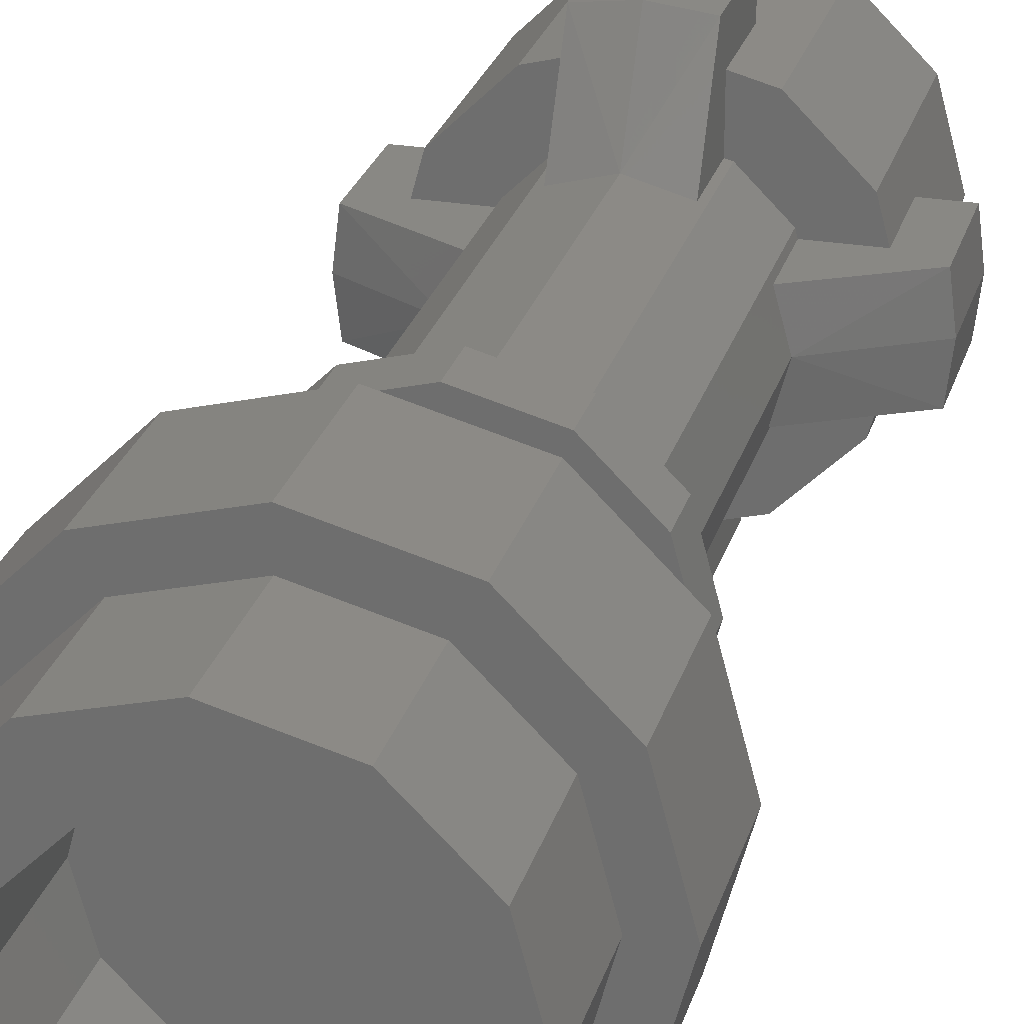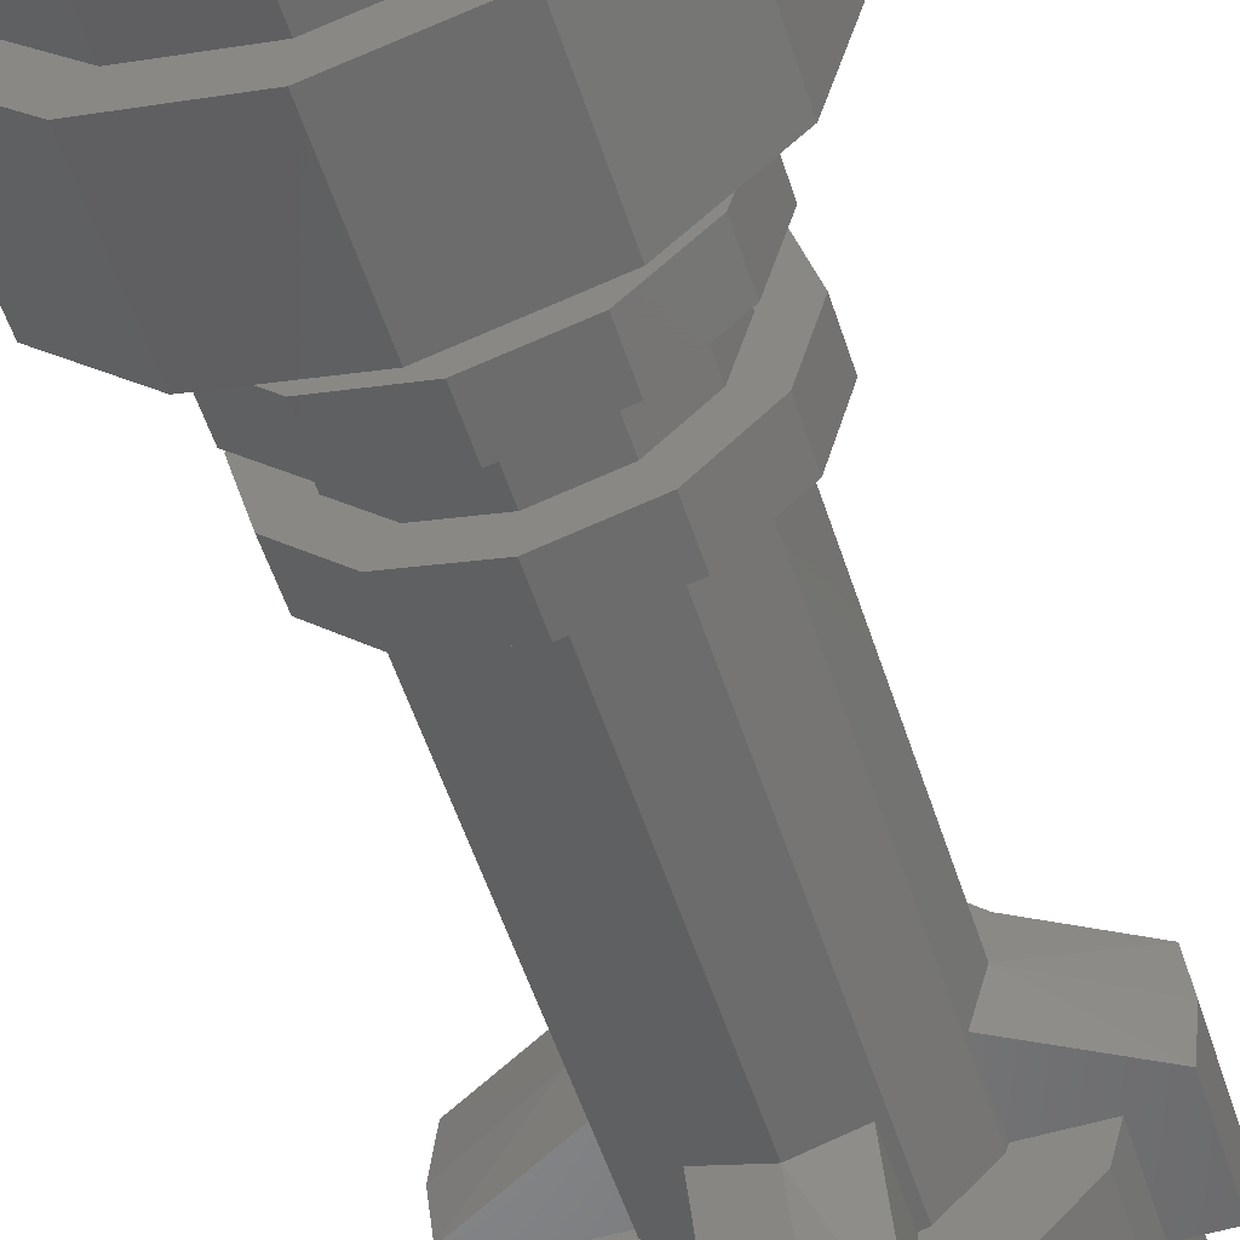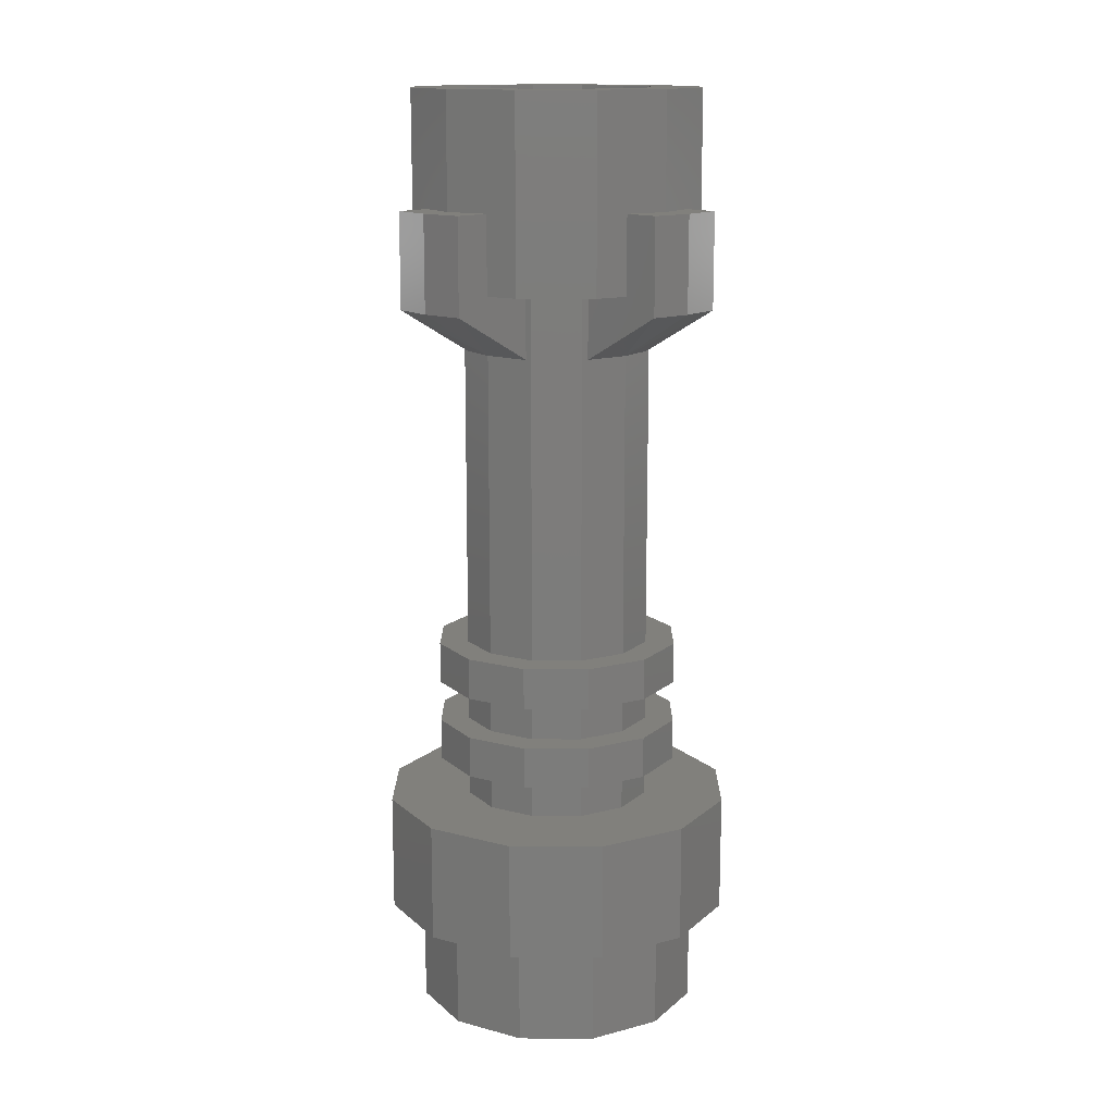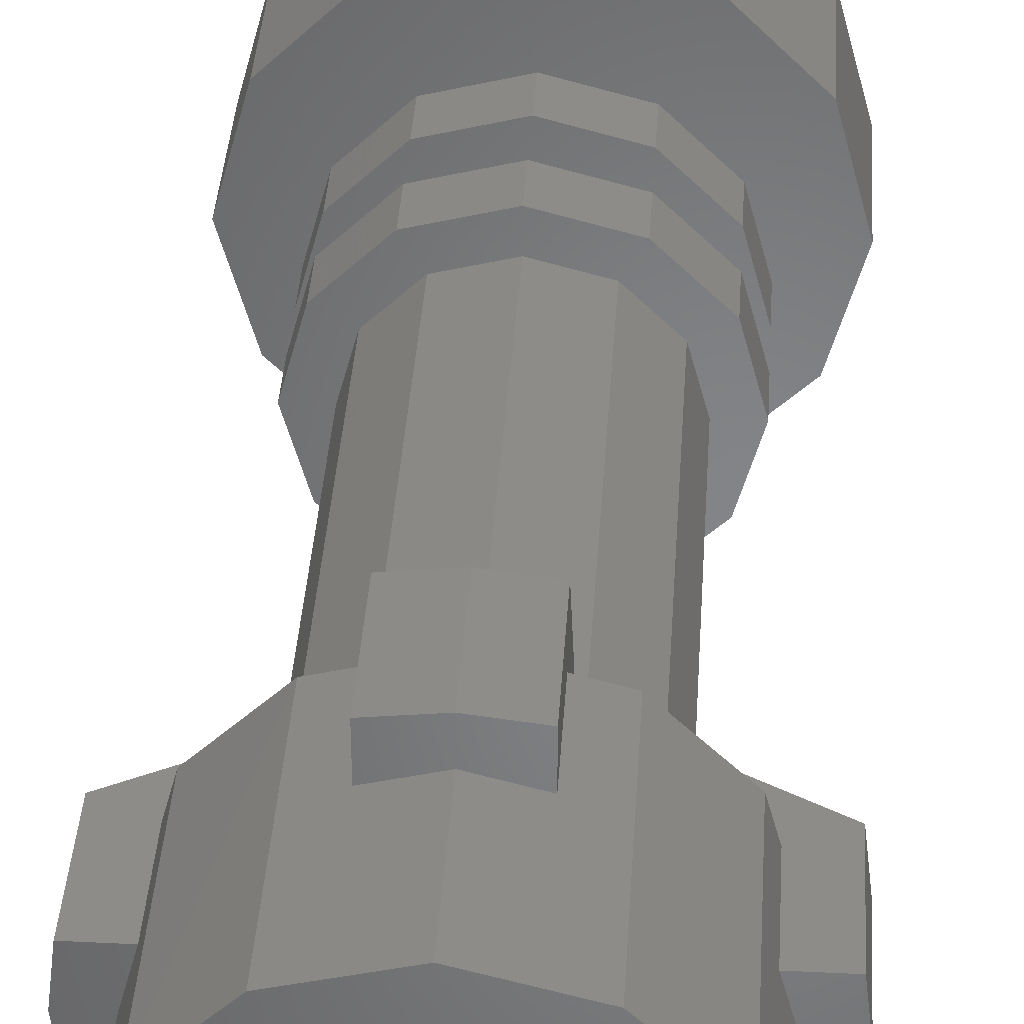
<metadata>
{"format":"stl","ext":"stl","renderer":"f3d","projection":"perspective","resolution":1024,"background":"white","views":[{"elev":26.0,"azim":15.0,"up":"+Z"},{"elev":-54.1,"azim":17.7,"up":"+Z"},{"elev":14.3,"azim":-44.7,"up":"+Y"},{"elev":37.4,"azim":-176.4,"up":"+Z"}]}
</metadata>
<code>
# stl→obj: 311 verts, 476 faces
v 0.2598 -1.22 0.15
v 0.15 -1.42 0.2598
v 0.2598 -1.42 0.15
v 0.15 -1.22 0.2598
v 0 -1.42 0.3
v 0 -1.22 0.3
v -0.15 -1.42 0.2598
v -0.15 -1.22 0.2598
v -0.2598 -1.42 0.15
v -0.2598 -1.22 0.15
v -0.3 -1.42 0
v -0.3 -1.22 0
v -0.2598 -1.22 -0.15
v -0.2598 -1.42 -0.15
v -0.15 -1.22 -0.2598
v -0.15 -1.42 -0.2598
v 0 -1.42 -0.3
v 0 -1.22 -0.3
v 0.15 -1.42 -0.2598
v 0.15 -1.22 -0.2598
v 0.2598 -1.42 -0.15
v 0.2598 -1.22 -0.15
v 0.3 -1.42 0
v 0.3 -1.22 0
v 0 -1.22 0
v 0 -1.42 0
v 0.1819 -1.08 0.105
v 0.105 -1.15 0.1819
v 0.1819 -1.15 0.105
v 0.105 -1.08 0.1819
v 0 -1.15 0.21
v 0 -1.08 0.21
v -0.105 -1.15 0.1819
v -0.105 -1.08 0.1819
v -0.1819 -1.15 0.105
v -0.1819 -1.08 0.105
v -0.21 -1.15 0
v -0.21 -1.08 0
v -0.1819 -1.15 -0.105
v -0.1819 -1.08 -0.105
v -0.105 -1.15 -0.1819
v -0.105 -1.08 -0.1819
v 0 -1.15 -0.21
v 0 -1.08 -0.21
v 0.105 -1.15 -0.1819
v 0.105 -1.08 -0.1819
v 0.1819 -1.15 -0.105
v 0.1819 -1.08 -0.105
v 0.21 -1.15 0
v 0.21 -1.08 0
v 0 -1.08 0
v 0 -1.15 0
v 0.1819 -0.9401 0.105
v 0.105 -1.01 0.1819
v 0.1819 -1.01 0.105
v 0.105 -0.9401 0.1819
v 0 -1.01 0.21
v 0 -0.9401 0.21
v -0.105 -1.01 0.1819
v -0.105 -0.9401 0.1819
v -0.1819 -1.01 0.105
v -0.1819 -0.9401 0.105
v -0.21 -1.01 0
v -0.21 -0.9401 0
v -0.1819 -1.01 -0.105
v -0.1819 -0.9401 -0.105
v -0.105 -1.01 -0.1819
v -0.105 -0.9401 -0.1819
v 0 -1.01 -0.21
v 0 -0.9401 -0.21
v 0.105 -1.01 -0.1819
v 0.105 -0.9401 -0.1819
v 0.1819 -1.01 -0.105
v 0.1819 -0.9401 -0.105
v 0.21 -1.01 0
v 0.21 -0.9401 0
v 0 -0.9401 0
v 0 -1.01 0
v 0.16 -0.32 0
v 0.1386 -0.32 0.08
v 0.1386 -0.9401 0.08
v 0.245 0 0
v 0.2122 -0.32 0.1225
v 0.245 -0.32 0
v 0.16 -0.9401 0
v 0.2122 0 0.1225
v 0.08 -0.32 0.1386
v 0.08 -0.9401 0.1386
v 0.1225 -0.32 0.2122
v 0.1225 0 0.2122
v 0 -0.32 0.16
v 0 -0.9401 0.16
v 0 -0.32 0.245
v 0 0 0.245
v -0.08 -0.32 0.1386
v -0.08 -0.9401 0.1386
v -0.1225 -0.32 0.2122
v -0.1225 0 0.2122
v -0.1386 -0.32 0.08
v -0.1386 -0.9401 0.08
v -0.2122 -0.32 0.1225
v -0.2122 0 0.1225
v -0.16 -0.32 0
v -0.16 -0.9401 0
v -0.245 -0.32 0
v -0.245 0 0
v -0.1386 -0.32 -0.08
v -0.1386 -0.9401 -0.08
v -0.2122 -0.32 -0.1225
v -0.2122 0 -0.1225
v -0.08 -0.32 -0.1386
v -0.08 -0.9401 -0.1386
v -0.1225 -0.32 -0.2122
v -0.1225 0 -0.2122
v 0 -0.32 -0.16
v 0 -0.9401 -0.16
v 0 -0.32 -0.245
v 0 0 -0.245
v 0.08 -0.32 -0.1386
v 0.08 -0.9401 -0.1386
v 0.1225 -0.32 -0.2122
v 0.1225 0 -0.2122
v 0.1386 -0.32 -0.08
v 0.1386 -0.9401 -0.08
v 0.2122 -0.32 -0.1225
v 0.2122 0 -0.1225
v -0.07084 -0.1901 -0.2866
v -0.07084 -0.3486 -0.2866
v -0.07084 -0.32 -0.226
v 0 -0.3486 -0.295
v 0 -0.4286 -0.16
v -0.07084 -0.43 -0.141
v -0.07084 -0.1901 -0.226
v -0.07084 -0.32 -0.141
v 0 -0.1901 -0.245
v 0 -0.1901 -0.295
v 0.06916 -0.1901 -0.2866
v 0.06916 -0.32 -0.226
v 0.06916 -0.3486 -0.2866
v 0.06916 -0.43 -0.1414
v 0.06916 -0.1901 -0.226
v 0.06916 -0.32 -0.1414
v 0.16 -1.01 0
v 0.1386 -1.01 0.08
v 0.1386 -1.08 0.08
v 0.16 -1.08 0
v 0.08 -1.01 0.1386
v 0.08 -1.08 0.1386
v 0 -1.01 0.16
v 0 -1.08 0.16
v -0.08 -1.01 0.1386
v -0.08 -1.08 0.1386
v -0.1386 -1.01 0.08
v -0.1386 -1.08 0.08
v -0.16 -1.01 0
v -0.16 -1.08 0
v -0.1386 -1.01 -0.08
v -0.1386 -1.08 -0.08
v -0.08 -1.01 -0.1386
v -0.08 -1.08 -0.1386
v 0 -1.01 -0.16
v 0 -1.08 -0.16
v 0.08 -1.01 -0.1386
v 0.08 -1.08 -0.1386
v 0.1386 -1.01 -0.08
v 0.1386 -1.08 -0.08
v 0.16 -1.15 0
v 0.1386 -1.15 0.08
v 0.1386 -1.22 0.08
v 0.16 -1.22 0
v 0.08 -1.15 0.1386
v 0.08 -1.22 0.1386
v 0 -1.15 0.16
v 0 -1.22 0.16
v -0.08 -1.15 0.1386
v -0.08 -1.22 0.1386
v -0.1386 -1.15 0.08
v -0.1386 -1.22 0.08
v -0.16 -1.15 0
v -0.16 -1.22 0
v -0.1386 -1.15 -0.08
v -0.1386 -1.22 -0.08
v -0.08 -1.15 -0.1386
v -0.08 -1.22 -0.1386
v 0 -1.15 -0.16
v 0 -1.22 -0.16
v 0.08 -1.15 -0.1386
v 0.08 -1.22 -0.1386
v 0.1386 -1.15 -0.08
v 0.1386 -1.22 -0.08
v 0.2866 -0.1901 -0.07084
v 0.2866 -0.3486 -0.07084
v 0.226 -0.32 -0.07084
v 0.295 -0.3486 0
v 0.16 -0.4286 0
v 0.141 -0.43 -0.07084
v 0.226 -0.1901 -0.07084
v 0.141 -0.32 -0.07084
v 0.245 -0.1901 0
v 0.295 -0.1901 0
v 0.2866 -0.1901 0.06916
v 0.226 -0.32 0.06916
v 0.2866 -0.3486 0.06916
v 0.1414 -0.43 0.06916
v 0.226 -0.1901 0.06916
v 0.1414 -0.32 0.06916
v 0.07084 -0.1901 0.2866
v 0.07084 -0.3486 0.2866
v 0.07084 -0.32 0.226
v 0 -0.3486 0.295
v 0 -0.4286 0.16
v 0.07084 -0.43 0.141
v 0.07084 -0.1901 0.226
v 0.07084 -0.32 0.141
v 0 -0.1901 0.245
v 0 -0.1901 0.295
v -0.06916 -0.1901 0.2866
v -0.06916 -0.32 0.226
v -0.06916 -0.3486 0.2866
v -0.06916 -0.43 0.1414
v -0.06916 -0.1901 0.226
v -0.06916 -0.32 0.1414
v -0.2866 -0.1901 0.07084
v -0.2866 -0.3486 0.07084
v -0.226 -0.32 0.07084
v -0.295 -0.3486 0
v -0.16 -0.4286 0
v -0.141 -0.43 0.07084
v -0.226 -0.1901 0.07084
v -0.141 -0.32 0.07084
v -0.245 -0.1901 0
v -0.295 -0.1901 0
v -0.2866 -0.1901 -0.06916
v -0.226 -0.32 -0.06916
v -0.2866 -0.3486 -0.06916
v -0.1414 -0.43 -0.06916
v -0.226 -0.1901 -0.06916
v -0.1414 -0.32 -0.06916
v 0.1386 -1.42 0.08
v 0.16 -1.598 0
v 0.1386 -1.598 0.08
v 0.08 -1.42 0.1386
v 0.08 -1.598 0.1386
v 0 -1.42 0.16
v -0.08 -1.42 0.1386
v 0 -1.598 0.16
v -0.1386 -1.42 0.08
v -0.08 -1.598 0.1386
v -0.16 -1.42 0
v -0.1386 -1.598 0.08
v -0.16 -1.598 0
v -0.1386 -1.42 -0.08
v -0.1386 -1.598 -0.08
v -0.08 -1.42 -0.1386
v -0.08 -1.598 -0.1386
v 0 -1.42 -0.16
v 0 -1.598 -0.16
v 0.08 -1.42 -0.1386
v 0.08 -1.598 -0.1386
v 0.1386 -1.42 -0.08
v 0.1386 -1.598 -0.08
v 0.16 -1.42 0
v 0.245 -1.598 0
v 0.2122 -1.598 0.1225
v 0.1225 -1.598 0.2122
v 0 -1.598 0.245
v -0.1225 -1.598 0.2122
v -0.2122 -1.598 0.1225
v -0.245 -1.598 0
v -0.2122 -1.598 -0.1225
v -0.1225 -1.598 -0.2122
v 0 -1.598 -0.245
v 0.1225 -1.598 -0.2122
v 0.2122 -1.598 -0.1225
v 0.245 -1.42 0
v 0.2122 -1.42 0.1225
v 0.1225 -1.42 0.2122
v 0 -1.42 0.245
v -0.1225 -1.42 0.2122
v -0.2122 -1.42 0.1225
v -0.245 -1.42 0
v -0.2122 -1.42 -0.1225
v -0.1225 -1.42 -0.2122
v 0 -1.42 -0.245
v 0.1225 -1.42 -0.2122
v 0.2122 -1.42 -0.1225
v 0.16 0 0
v 0.16 -0.179 0
v 0.1386 0 0.08
v 0.1386 -0.179 0.08
v 0 -0.179 0
v 0.08 0 0.1386
v 0.08 -0.179 0.1386
v 0 0 0.16
v 0 -0.179 0.16
v -0.08 0 0.1386
v -0.08 -0.179 0.1386
v -0.1386 0 0.08
v -0.1386 -0.179 0.08
v -0.16 0 0
v -0.16 -0.179 0
v -0.1386 0 -0.08
v -0.1386 -0.179 -0.08
v -0.08 0 -0.1386
v -0.08 -0.179 -0.1386
v 0 0 -0.16
v 0 -0.179 -0.16
v 0.08 0 -0.1386
v 0.08 -0.179 -0.1386
v 0.1386 0 -0.08
v 0.1386 -0.179 -0.08
f 1 2 3
f 4 5 2
f 6 7 5
f 8 9 7
f 10 11 9
f 12 13 14
f 13 15 16
f 15 17 16
f 18 19 17
f 20 21 19
f 22 23 21
f 24 3 23
f 4 1 25
f 6 4 25
f 8 6 25
f 10 8 25
f 12 10 25
f 13 12 25
f 15 13 25
f 18 15 25
f 20 18 25
f 22 20 25
f 24 22 25
f 1 24 25
f 3 2 26
f 2 5 26
f 5 7 26
f 7 9 26
f 9 11 26
f 11 14 26
f 14 16 26
f 16 17 26
f 17 19 26
f 19 21 26
f 21 23 26
f 23 3 26
f 8 10 9
f 10 12 11
f 12 14 11
f 13 16 14
f 15 18 17
f 18 20 19
f 20 22 21
f 22 24 23
f 24 1 3
f 1 4 2
f 4 6 5
f 6 8 7
f 27 28 29
f 30 31 28
f 32 33 31
f 34 35 33
f 36 37 35
f 38 39 37
f 40 41 39
f 42 43 41
f 44 45 43
f 46 47 45
f 48 49 47
f 50 29 49
f 30 27 51
f 32 30 51
f 34 32 51
f 36 34 51
f 38 36 51
f 40 38 51
f 42 40 51
f 44 42 51
f 46 44 51
f 48 46 51
f 50 48 51
f 27 50 51
f 29 28 52
f 28 31 52
f 31 33 52
f 33 35 52
f 35 37 52
f 37 39 52
f 39 41 52
f 41 43 52
f 43 45 52
f 45 47 52
f 47 49 52
f 49 29 52
f 30 32 31
f 32 34 33
f 34 36 35
f 36 38 37
f 38 40 39
f 40 42 41
f 42 44 43
f 44 46 45
f 46 48 47
f 48 50 49
f 50 27 29
f 27 30 28
f 53 54 55
f 56 57 54
f 58 59 57
f 60 61 59
f 62 63 61
f 64 65 63
f 66 67 65
f 68 69 67
f 70 71 69
f 72 73 71
f 74 75 73
f 76 55 75
f 56 53 77
f 58 56 77
f 60 58 77
f 62 60 77
f 64 62 77
f 66 64 77
f 68 66 77
f 70 68 77
f 72 70 77
f 74 72 77
f 76 74 77
f 53 76 77
f 55 54 78
f 54 57 78
f 57 59 78
f 59 61 78
f 61 63 78
f 63 65 78
f 65 67 78
f 67 69 78
f 69 71 78
f 71 73 78
f 73 75 78
f 75 55 78
f 56 58 57
f 58 60 59
f 60 62 61
f 62 64 63
f 64 66 65
f 66 68 67
f 68 70 69
f 70 72 71
f 72 74 73
f 74 76 75
f 76 53 55
f 53 56 54
f 79 80 81
f 82 83 84
f 80 79 84
f 79 81 85
f 80 84 83
f 82 86 83
f 80 87 88
f 86 89 83
f 87 80 83
f 80 88 81
f 87 83 89
f 86 90 89
f 87 91 92
f 90 93 89
f 91 87 89
f 87 92 88
f 91 89 93
f 90 94 93
f 91 95 96
f 94 97 93
f 95 91 93
f 91 96 92
f 95 93 97
f 94 98 97
f 95 99 100
f 98 101 97
f 99 95 97
f 95 100 96
f 99 97 101
f 98 102 101
f 99 103 104
f 102 105 101
f 103 99 101
f 99 104 100
f 103 101 105
f 102 106 105
f 103 107 108
f 106 109 105
f 107 103 105
f 103 108 104
f 107 105 109
f 106 110 109
f 107 111 112
f 110 113 109
f 111 107 109
f 107 112 108
f 111 109 113
f 110 114 113
f 111 115 116
f 114 117 113
f 115 111 113
f 111 116 112
f 115 113 117
f 114 118 117
f 115 119 120
f 118 121 117
f 119 115 117
f 115 120 116
f 119 117 121
f 118 122 121
f 119 123 124
f 122 125 121
f 123 119 121
f 119 124 120
f 123 121 125
f 122 126 125
f 123 79 85
f 126 84 125
f 79 123 125
f 123 85 124
f 79 125 84
f 126 82 84
f 127 128 129
f 128 127 130
f 131 128 130
f 131 132 128
f 128 132 129
f 133 127 129
f 132 134 129
f 127 133 135
f 136 127 135
f 137 138 139
f 139 130 136
f 131 130 139
f 131 139 140
f 139 138 140
f 141 138 137
f 140 138 142
f 137 135 141
f 136 135 137
f 130 127 136
f 139 136 137
f 143 144 145
f 143 145 146
f 144 147 148
f 144 148 145
f 147 149 150
f 147 150 148
f 149 151 152
f 149 152 150
f 151 153 154
f 151 154 152
f 153 155 156
f 153 156 154
f 155 157 158
f 155 158 156
f 157 159 160
f 157 160 158
f 159 161 162
f 159 162 160
f 161 163 164
f 161 164 162
f 163 165 166
f 163 166 164
f 165 143 146
f 165 146 166
f 167 168 169
f 167 169 170
f 168 171 172
f 168 172 169
f 171 173 174
f 171 174 172
f 173 175 176
f 173 176 174
f 175 177 178
f 175 178 176
f 177 179 180
f 177 180 178
f 179 181 182
f 179 182 180
f 181 183 184
f 181 184 182
f 183 185 186
f 183 186 184
f 185 187 188
f 185 188 186
f 187 189 190
f 187 190 188
f 189 167 170
f 189 170 190
f 191 192 193
f 192 191 194
f 195 192 194
f 195 196 192
f 192 196 193
f 197 191 193
f 196 198 193
f 191 197 199
f 200 191 199
f 201 202 203
f 203 194 200
f 195 194 203
f 195 203 204
f 203 202 204
f 205 202 201
f 204 202 206
f 201 199 205
f 200 199 201
f 194 191 200
f 203 200 201
f 207 208 209
f 208 207 210
f 211 208 210
f 211 212 208
f 208 212 209
f 213 207 209
f 212 214 209
f 207 213 215
f 216 207 215
f 217 218 219
f 219 210 216
f 211 210 219
f 211 219 220
f 219 218 220
f 221 218 217
f 220 218 222
f 217 215 221
f 216 215 217
f 210 207 216
f 219 216 217
f 223 224 225
f 224 223 226
f 227 224 226
f 227 228 224
f 224 228 225
f 229 223 225
f 228 230 225
f 223 229 231
f 232 223 231
f 233 234 235
f 235 226 232
f 227 226 235
f 227 235 236
f 235 234 236
f 237 234 233
f 236 234 238
f 233 231 237
f 232 231 233
f 226 223 232
f 235 232 233
f 239 240 241
f 242 241 243
f 244 242 243
f 245 244 246
f 247 245 248
f 249 250 251
f 252 251 253
f 254 253 255
f 256 255 257
f 258 257 259
f 260 259 261
f 262 261 240
f 241 263 264
f 243 264 265
f 246 265 266
f 248 266 267
f 250 267 268
f 251 268 269
f 253 269 270
f 255 253 270
f 257 271 272
f 259 272 273
f 261 259 273
f 240 261 274
f 264 263 275
f 265 264 276
f 266 265 277
f 267 266 278
f 268 267 279
f 269 268 280
f 270 269 281
f 271 270 282
f 272 271 283
f 273 272 284
f 274 273 285
f 263 274 286
f 264 275 276
f 265 276 277
f 266 277 278
f 267 278 279
f 268 279 280
f 269 280 281
f 270 281 282
f 271 282 283
f 272 283 284
f 273 284 285
f 274 285 286
f 263 286 275
f 240 274 263
f 261 273 274
f 259 257 272
f 257 255 271
f 255 270 271
f 253 251 269
f 251 250 268
f 250 248 267
f 248 246 266
f 246 243 265
f 243 241 264
f 241 240 263
f 249 247 250
f 247 248 250
f 245 246 248
f 244 243 246
f 242 239 241
f 239 262 240
f 262 260 261
f 260 258 259
f 258 256 257
f 256 254 255
f 254 252 253
f 252 249 251
f 287 86 82
f 287 288 289
f 290 288 291
f 287 289 86
f 289 288 290
f 289 90 86
f 289 290 292
f 293 290 291
f 289 292 90
f 292 290 293
f 292 94 90
f 292 293 294
f 295 293 291
f 292 294 94
f 294 293 295
f 294 98 94
f 294 295 296
f 297 295 291
f 294 296 98
f 296 295 297
f 296 102 98
f 296 297 298
f 299 297 291
f 296 298 102
f 298 297 299
f 298 106 102
f 298 299 300
f 301 299 291
f 298 300 106
f 300 299 301
f 300 110 106
f 300 301 302
f 303 301 291
f 300 302 110
f 302 301 303
f 302 114 110
f 302 303 304
f 305 303 291
f 302 304 114
f 304 303 305
f 304 118 114
f 304 305 306
f 307 305 291
f 304 306 118
f 306 305 307
f 306 122 118
f 306 307 308
f 309 307 291
f 306 308 122
f 308 307 309
f 308 126 122
f 308 309 310
f 311 309 291
f 308 310 126
f 310 309 311
f 310 82 126
f 310 311 287
f 288 311 291
f 310 287 82
f 287 311 288

</code>
